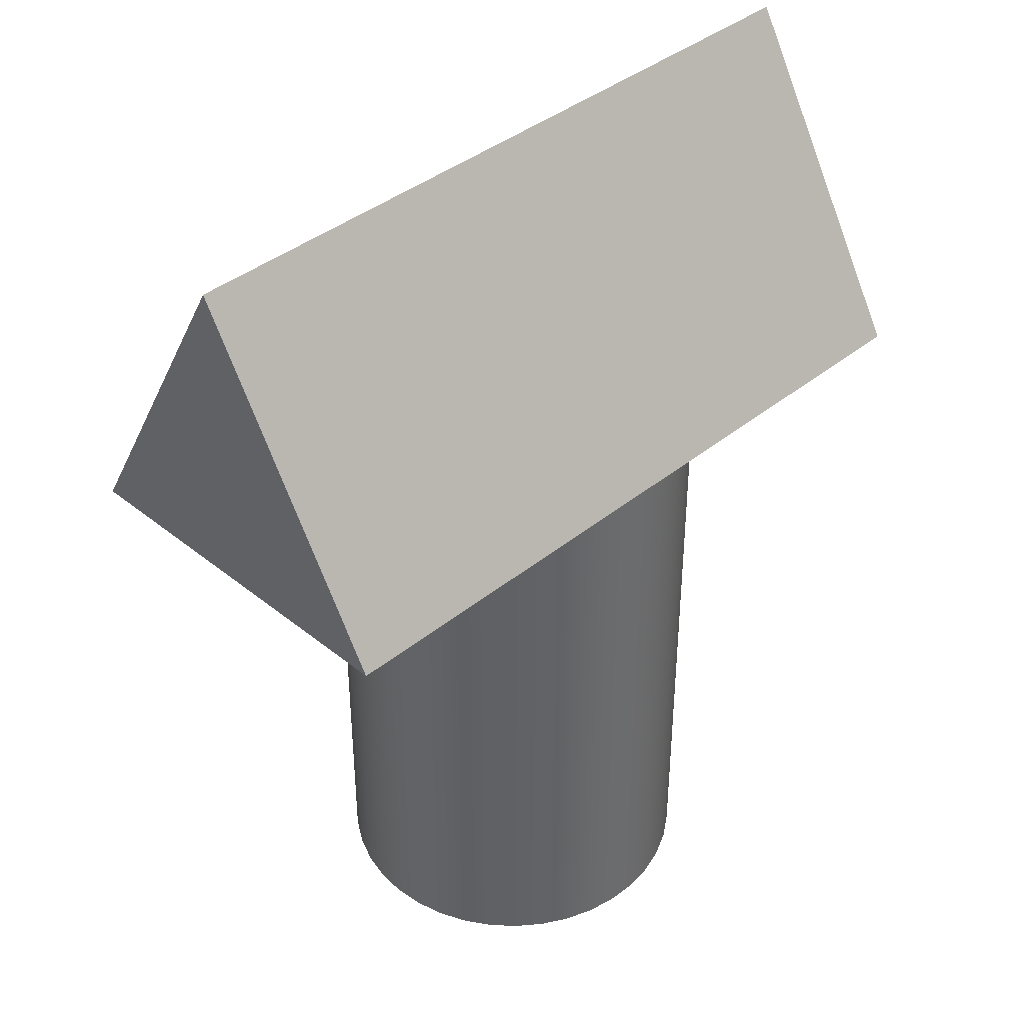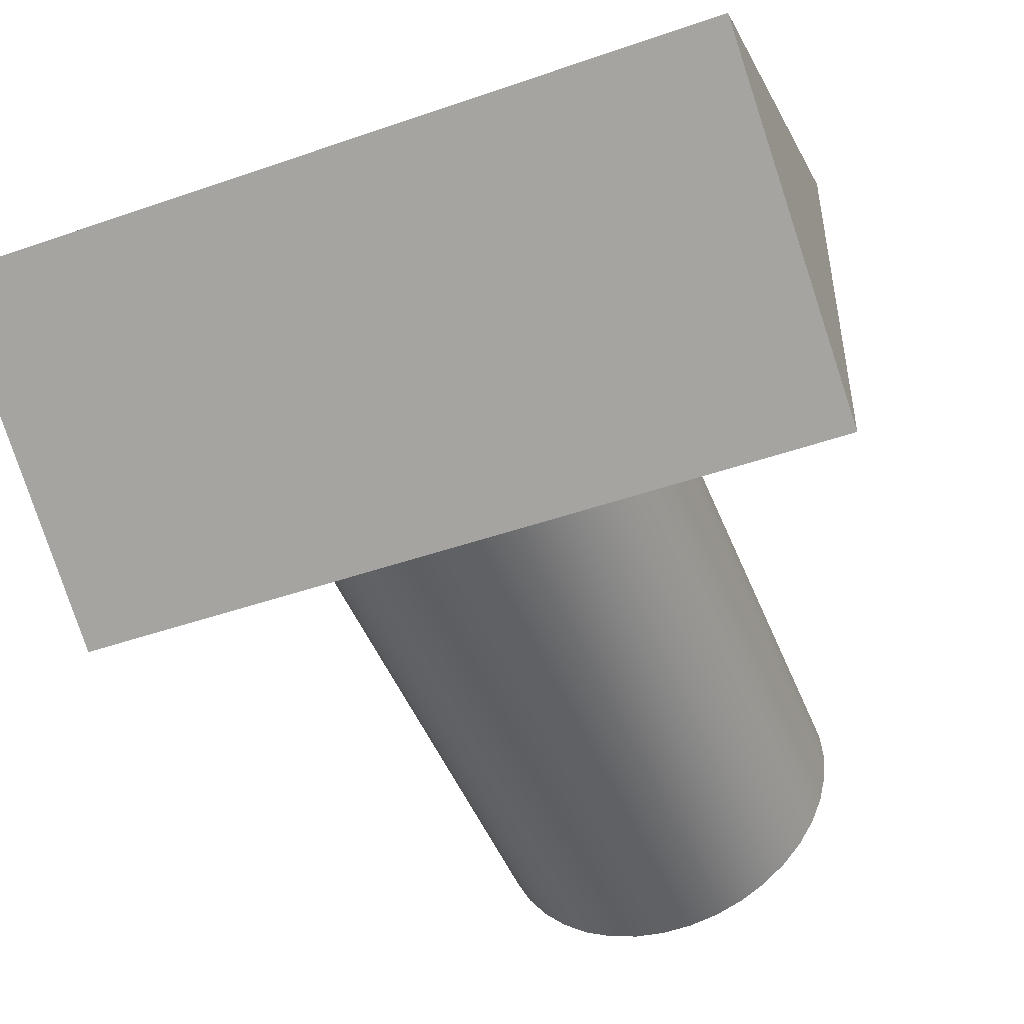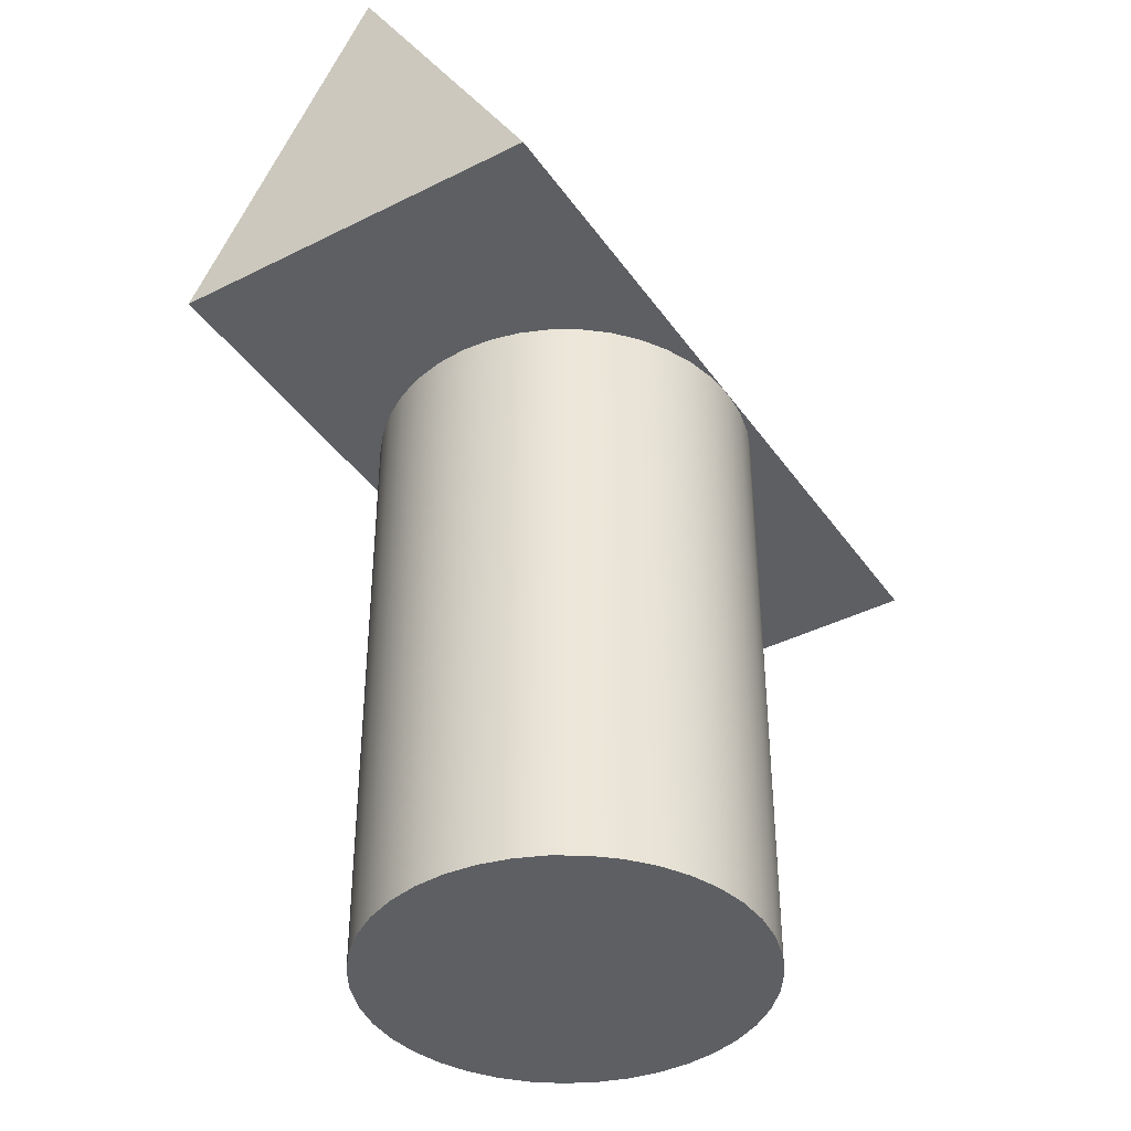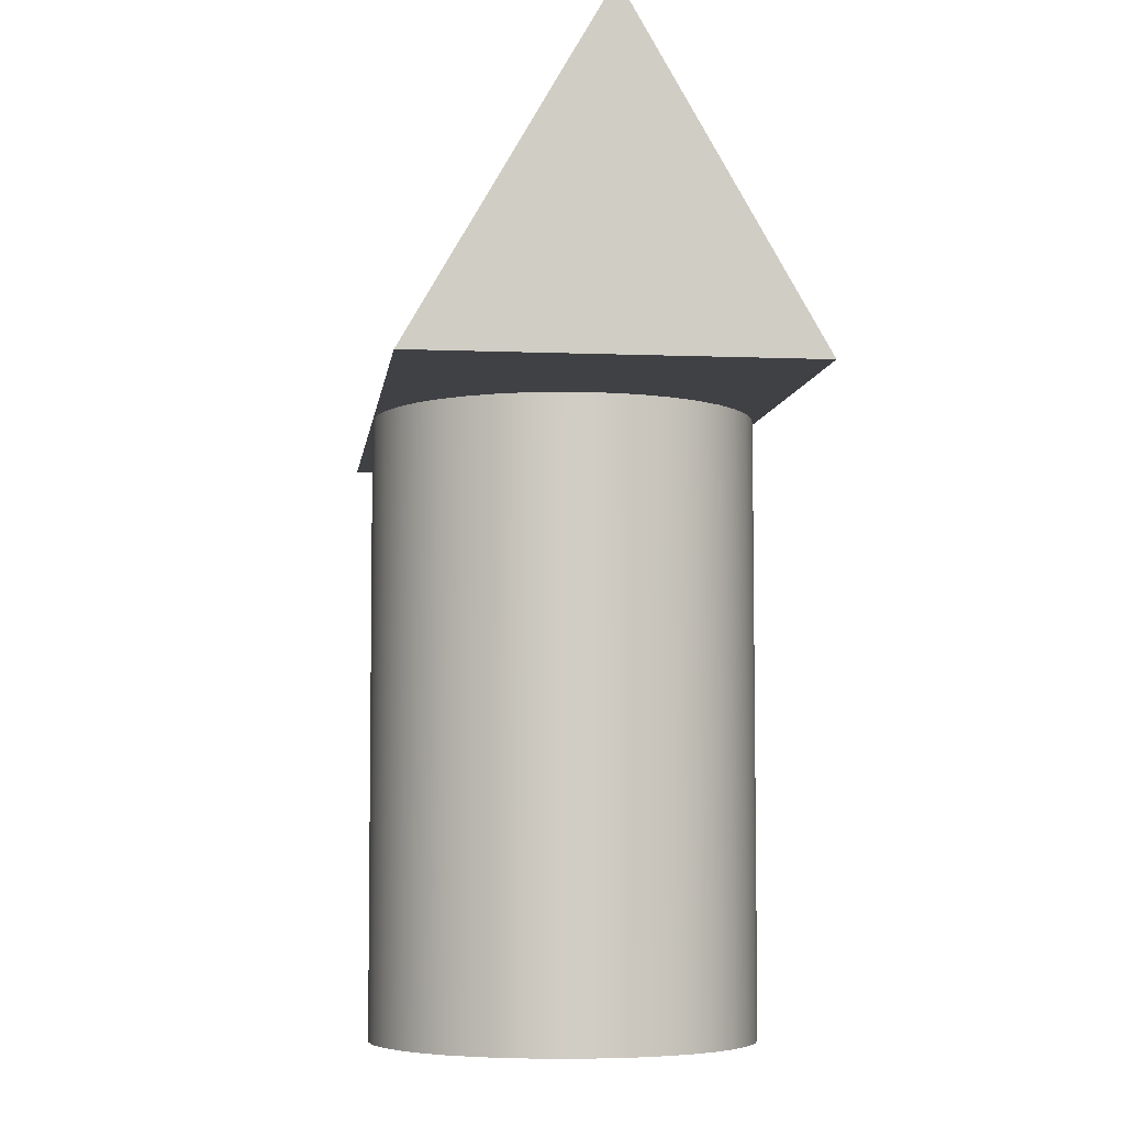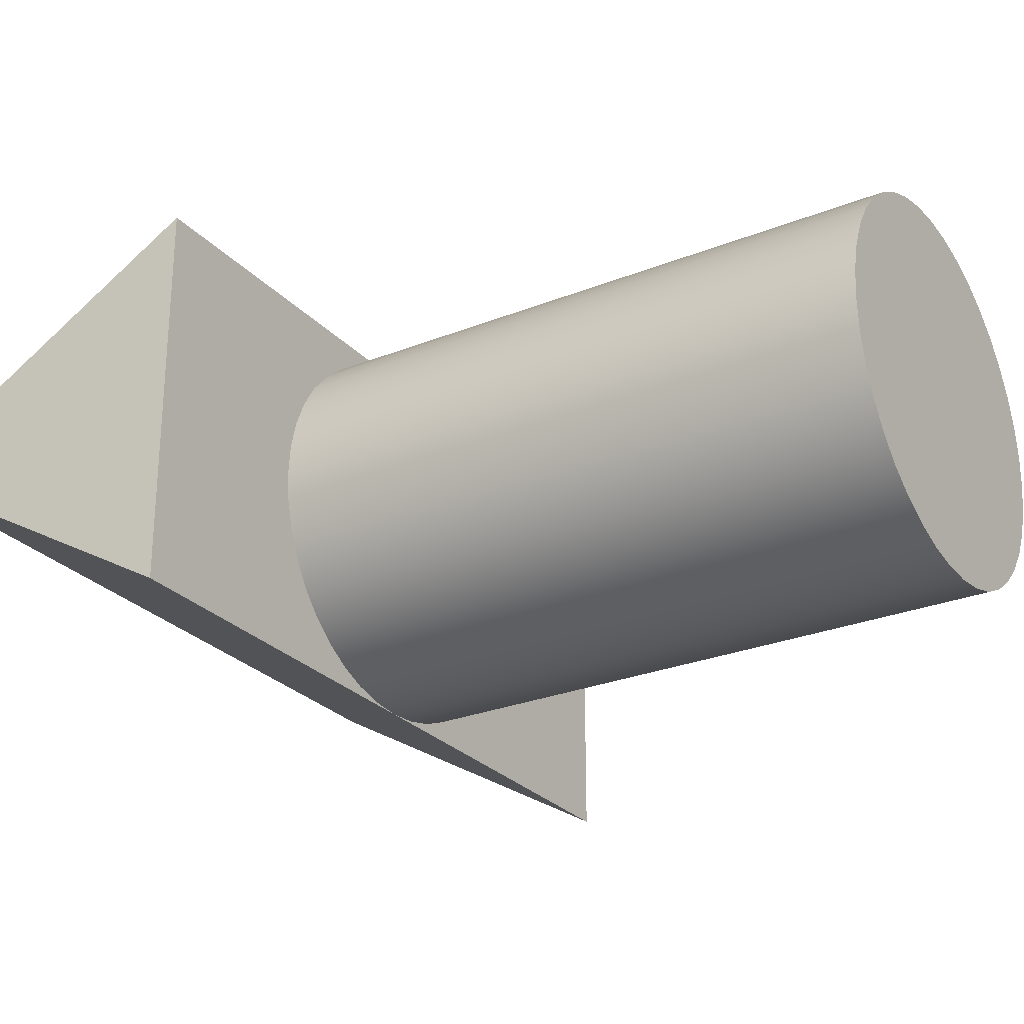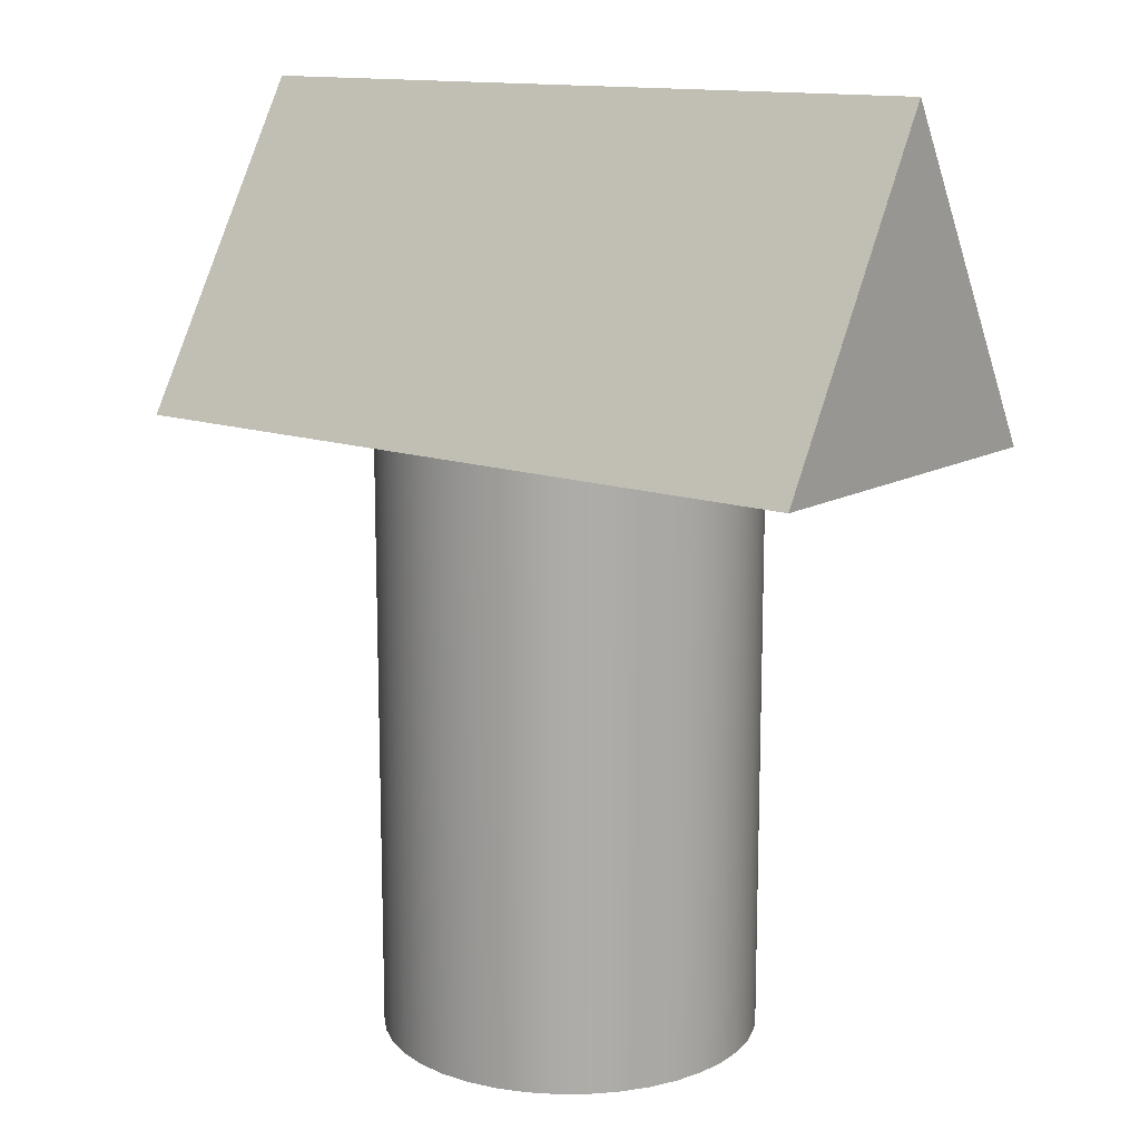
<metadata>
{"format":"obj","ext":"obj","renderer":"f3d","projection":"perspective","resolution":1024,"background":"white","views":[{"elev":39.7,"azim":-45.1,"up":"+Y"},{"elev":-47.7,"azim":-158.7,"up":"+Z"},{"elev":-40.3,"azim":-58.3,"up":"+Y"},{"elev":-5.8,"azim":82.9,"up":"+Y"},{"elev":-26.7,"azim":-57.9,"up":"+Z"},{"elev":13.4,"azim":-141.5,"up":"+Y"}]}
</metadata>
<code>
g Solid1
v -0.05 0.08 -0.025
v -0.05 0.08 0.025
v -0.05 0.1233 0
v -0.025 0 0
v -0.025 0.08 0
v -0.02469 0.08 -0.003911
v -0.02469 0.08 0.003911
v -0.02468 0 -0.00401
v -0.02468 0 0.00401
v -0.02378 0.08 -0.007725
v -0.02378 0.08 0.007725
v -0.02371 0 -0.007917
v -0.02371 0 0.007917
v -0.02227 0.08 -0.01135
v -0.02227 0.08 0.01135
v -0.02214 0 -0.01162
v -0.02214 0 0.01162
v -0.02022 0.08 -0.01469
v -0.02022 0.08 0.01469
v -0.01999 0 -0.01502
v -0.01999 0 0.01502
v -0.01768 0.08 -0.01768
v -0.01768 0.08 0.01768
v -0.01732 0 -0.01803
v -0.01732 0 0.01803
v -0.01469 0.08 -0.02022
v -0.01469 0.08 0.02022
v -0.0142 0 -0.02057
v -0.0142 0 0.02057
v -0.01135 0.08 -0.02227
v -0.01135 0.08 0.02227
v -0.01072 0 -0.02259
v -0.01072 0 0.02259
v -0.007725 0.08 -0.02378
v -0.007725 0.08 0.02378
v -0.006955 0 -0.02401
v -0.006955 0 0.02401
v -0.003911 0.08 -0.02469
v -0.003911 0.08 0.02469
v -0.003013 0 -0.02482
v -0.003013 0 0.02482
v 0 0.08 -0.025
v 0 0.08 0.025
v 0.001007 0 -0.02498
v 0.001007 0 0.02498
v 0.003911 0.08 -0.02469
v 0.003911 0.08 0.02469
v 0.005001 0 -0.02449
v 0.005001 0 0.02449
v 0.007725 0.08 -0.02378
v 0.007725 0.08 0.02378
v 0.008865 0 -0.02337
v 0.008865 0 0.02337
v 0.01135 0.08 -0.02227
v 0.01135 0.08 0.02227
v 0.0125 0 -0.02165
v 0.0125 0 0.02165
v 0.01469 0.08 -0.02022
v 0.01469 0.08 0.02022
v 0.01581 0 -0.01937
v 0.01581 0 0.01937
v 0.01768 0.08 -0.01768
v 0.01768 0.08 0.01768
v 0.01871 0 -0.01658
v 0.01871 0 0.01658
v 0.02022 0.08 -0.01469
v 0.02022 0.08 0.01469
v 0.02113 0 -0.01336
v 0.02113 0 0.01336
v 0.02227 0.08 -0.01135
v 0.02227 0.08 0.01135
v 0.023 0 -0.009799
v 0.023 0 0.009799
v 0.02378 0.08 -0.007725
v 0.02378 0.08 0.007725
v 0.02427 0 -0.005983
v 0.02427 0 0.005983
v 0.02469 0.08 -0.003911
v 0.02469 0.08 0.003911
v 0.02492 0 -0.002012
v 0.02492 0 0.002012
v 0.025 0.08 0
v 0.05 0.08 -0.025
v 0.05 0.08 0.025
v 0.05 0.1233 0
f 43 47 84
f 84 47 51
f 84 51 55
f 55 59 84
f 84 59 63
f 84 63 67
f 67 71 84
f 84 71 75
f 84 75 79
f 79 82 84
f 84 82 83
f 83 82 78
f 83 78 74
f 74 70 83
f 83 70 66
f 83 66 62
f 62 58 83
f 83 58 54
f 83 54 50
f 50 46 83
f 83 46 42
f 42 38 1
f 1 38 34
f 1 34 30
f 30 26 1
f 1 26 22
f 1 22 18
f 18 14 1
f 1 14 10
f 1 10 6
f 6 5 1
f 1 5 2
f 2 5 7
f 2 7 11
f 11 15 2
f 2 15 19
f 2 19 23
f 23 27 2
f 2 27 31
f 2 31 35
f 35 39 2
f 2 39 43
f 2 43 3
f 3 43 85
f 85 43 84
f 1 3 42
f 42 3 85
f 42 85 83
f 3 1 2
f 83 85 84
f 39 41 43
f 43 41 45
f 43 45 47
f 47 45 49
f 47 49 51
f 51 49 53
f 51 53 55
f 55 53 57
f 55 57 59
f 59 57 61
f 59 61 63
f 63 61 65
f 63 65 67
f 67 65 69
f 67 69 71
f 71 69 73
f 71 73 75
f 75 73 77
f 75 77 79
f 79 77 81
f 79 81 82
f 82 81 80
f 82 80 78
f 78 80 76
f 78 76 74
f 74 76 72
f 74 72 70
f 70 72 68
f 70 68 66
f 66 68 64
f 66 64 62
f 62 64 60
f 62 60 58
f 58 60 56
f 58 56 54
f 54 56 52
f 54 52 50
f 50 52 48
f 50 48 46
f 46 48 44
f 46 44 42
f 42 44 40
f 42 40 38
f 38 40 36
f 38 36 34
f 34 36 32
f 34 32 30
f 30 32 28
f 30 28 26
f 26 28 24
f 26 24 22
f 22 24 20
f 22 20 18
f 18 20 16
f 18 16 14
f 14 16 12
f 14 12 10
f 10 12 8
f 10 8 6
f 6 8 4
f 6 4 5
f 5 4 7
f 7 4 9
f 7 9 11
f 11 9 13
f 11 13 15
f 15 13 17
f 15 17 19
f 19 17 21
f 19 21 23
f 23 21 25
f 23 25 27
f 27 25 29
f 27 29 31
f 31 29 33
f 31 33 35
f 35 33 37
f 35 37 39
f 39 37 41
f 4 8 9
f 9 8 13
f 13 8 12
f 13 12 17
f 17 12 16
f 17 16 21
f 21 16 20
f 21 20 25
f 25 20 24
f 25 24 29
f 29 24 28
f 29 28 33
f 33 28 32
f 33 32 37
f 37 32 36
f 37 36 41
f 41 36 40
f 41 40 45
f 45 40 44
f 45 44 49
f 49 44 48
f 49 48 53
f 53 48 52
f 53 52 57
f 57 52 56
f 57 56 61
f 61 56 60
f 61 60 65
f 65 60 64
f 65 64 69
f 69 64 68
f 69 68 73
f 73 68 72
f 73 72 77
f 77 72 76
f 77 76 81
f 81 76 80

</code>
